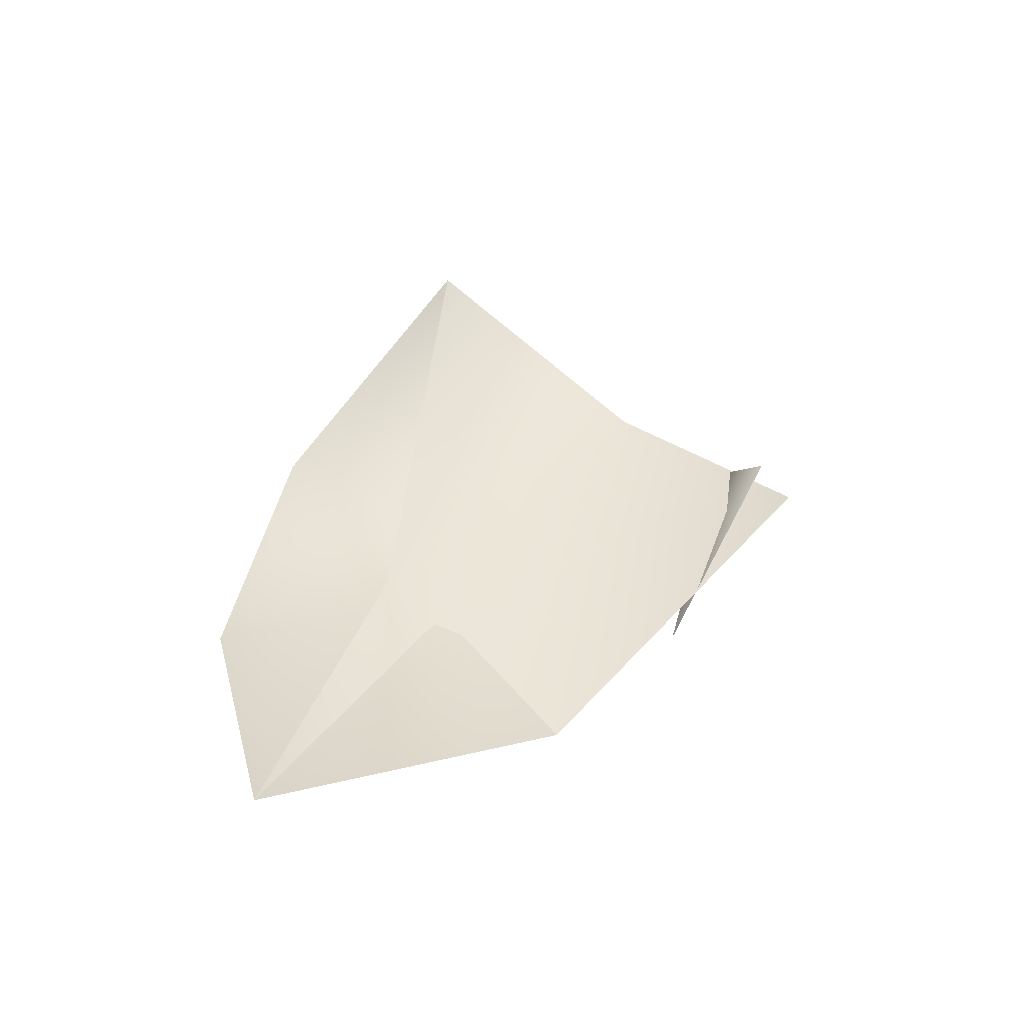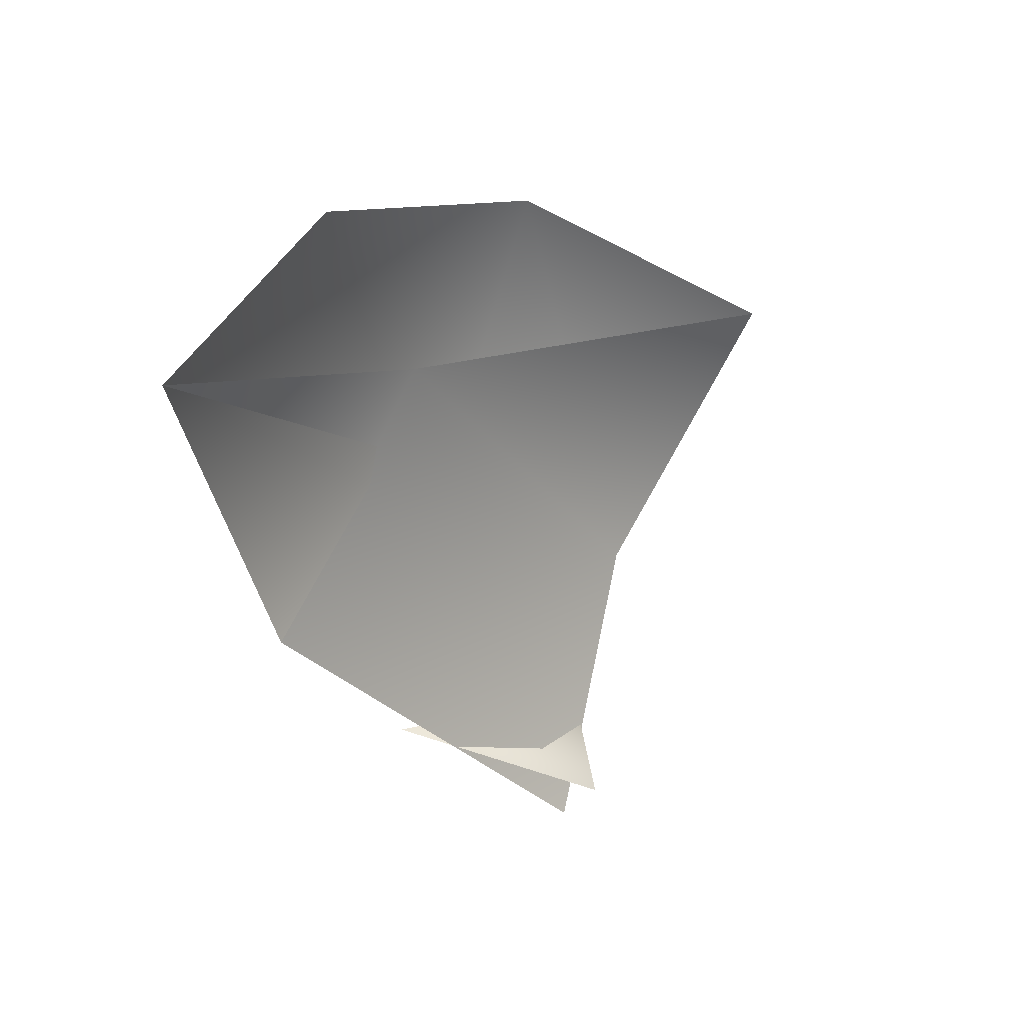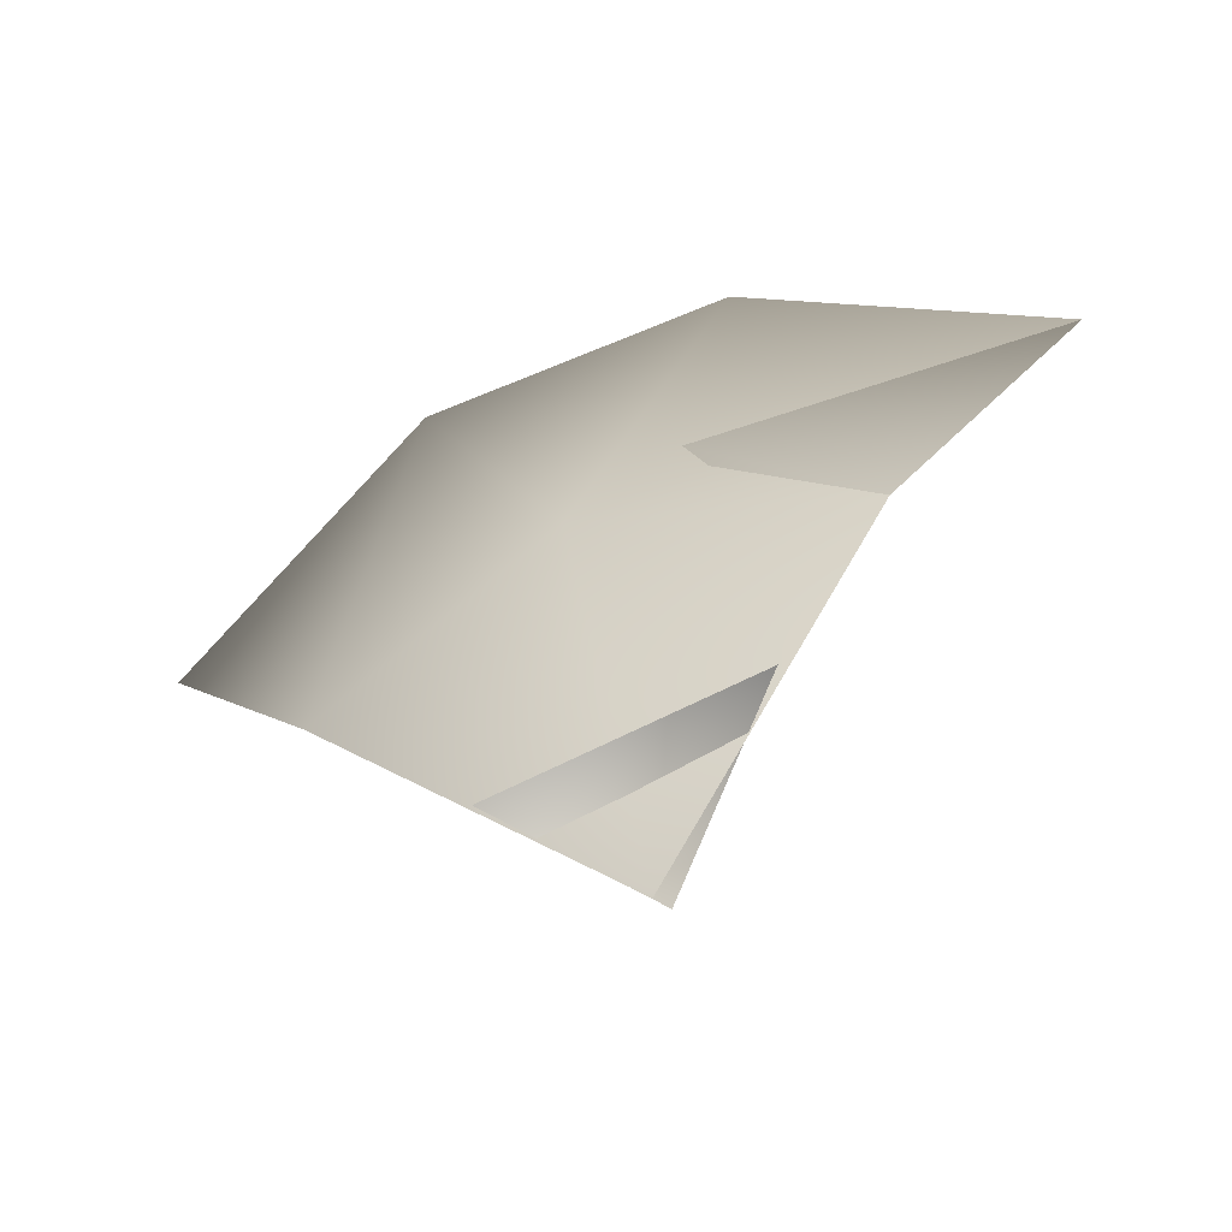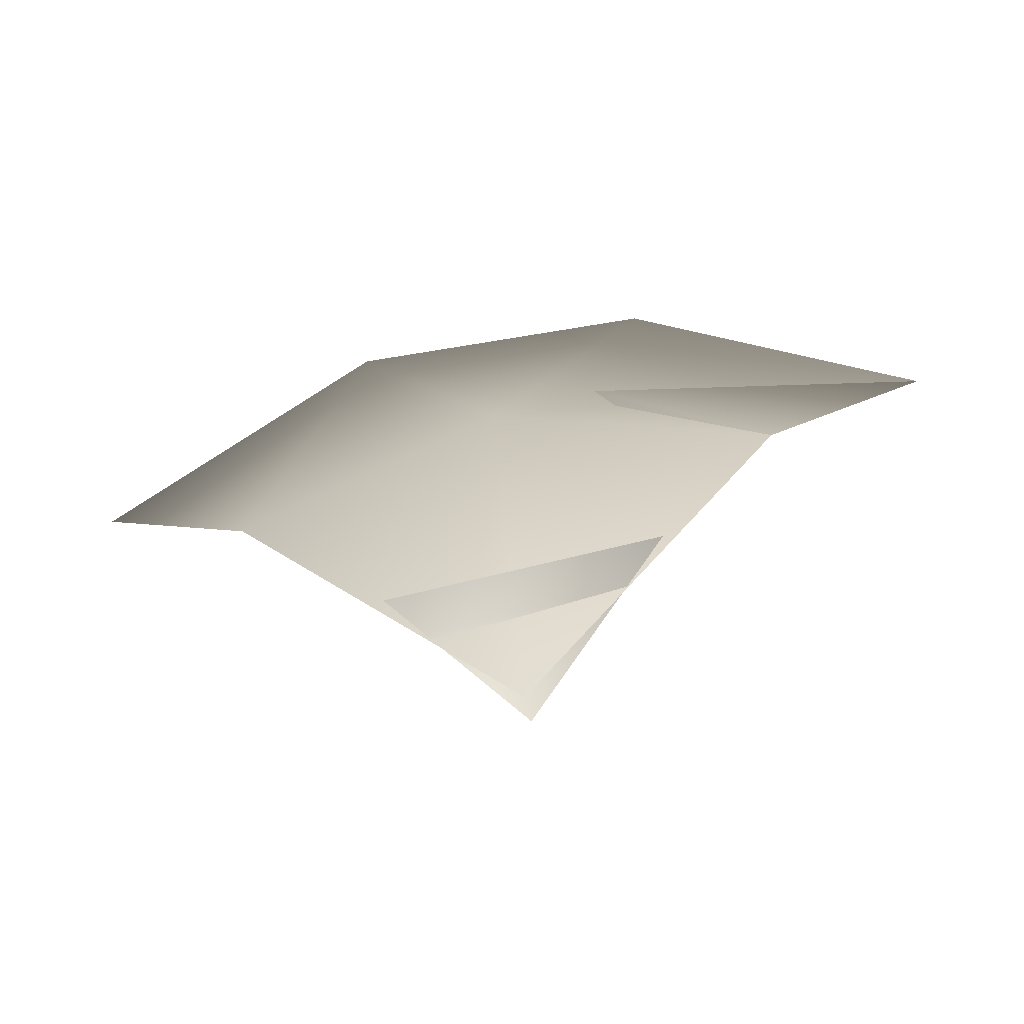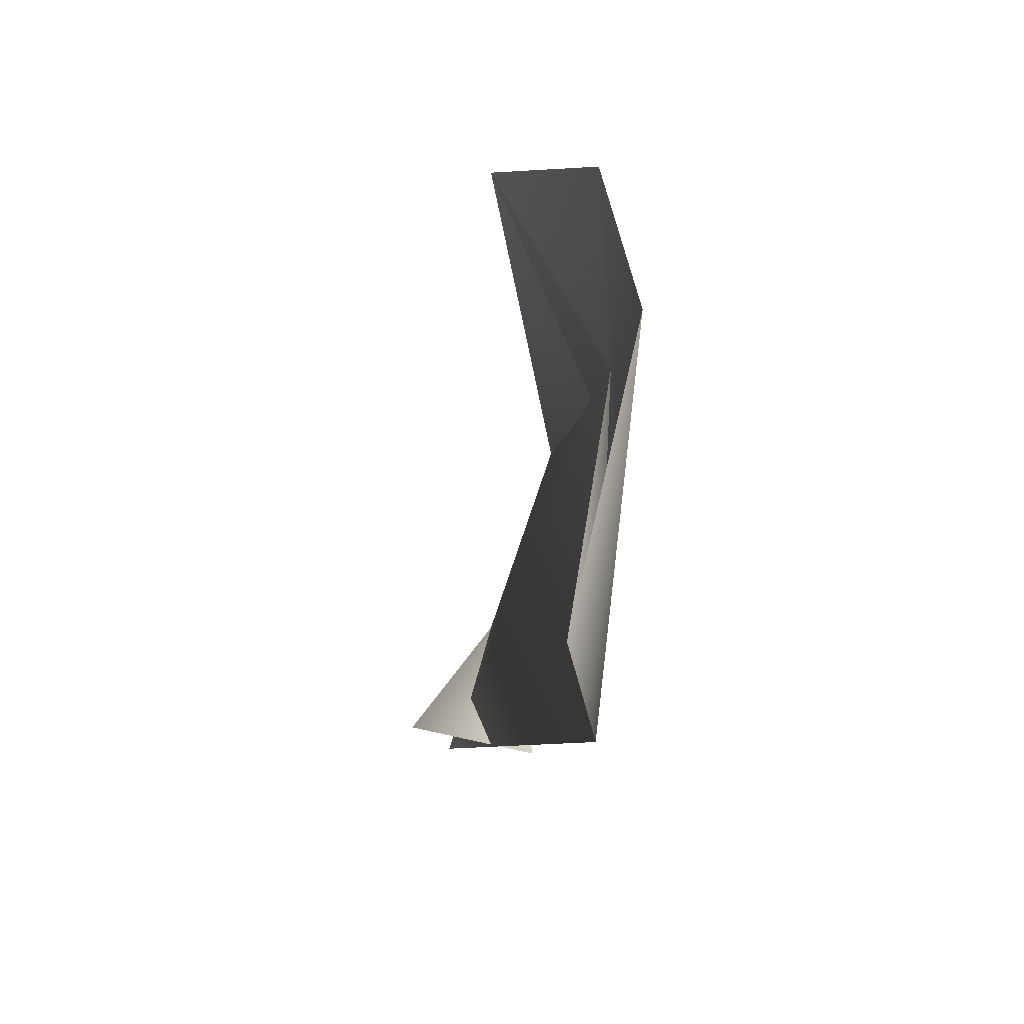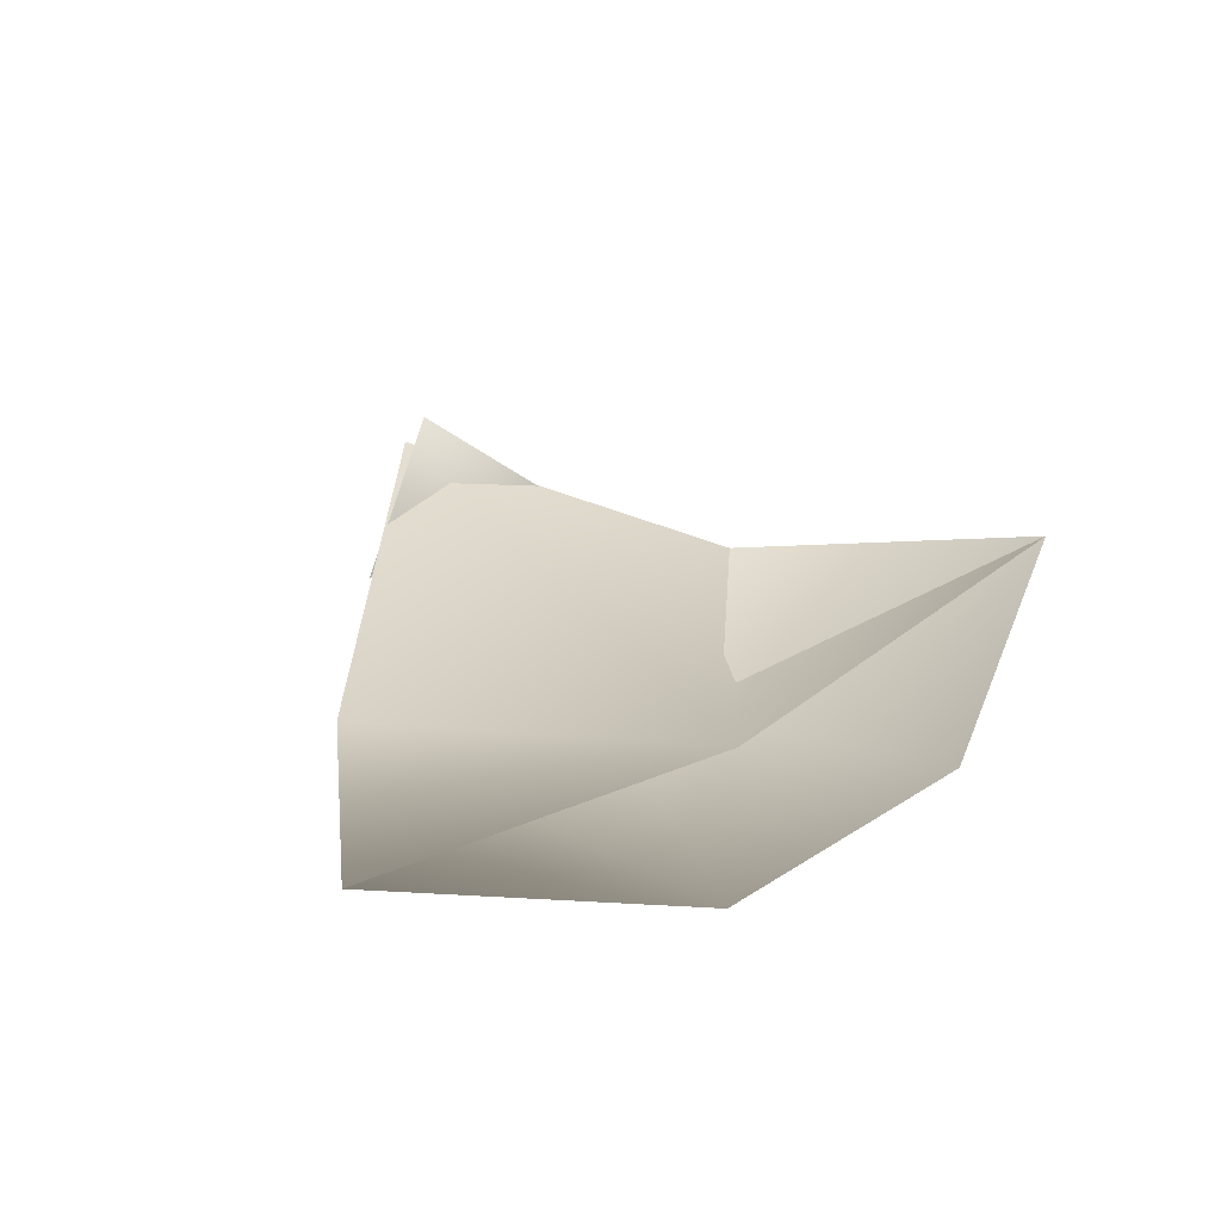
<metadata>
{"format":"obj","ext":"obj","renderer":"f3d","projection":"perspective","resolution":1024,"background":"white","views":[{"elev":41.1,"azim":-79.7,"up":"+Z"},{"elev":11.0,"azim":-50.8,"up":"+Y"},{"elev":-58.6,"azim":-156.4,"up":"+Y"},{"elev":-70.8,"azim":-170.6,"up":"+Y"},{"elev":33.2,"azim":84.8,"up":"+Y"},{"elev":30.3,"azim":136.8,"up":"+Z"}]}
</metadata>
<code>
v 18 10 -5
v -22 13 -7
v 0 2 13
v 0 41 -20
v -40 29 -14
v -68 70 -6
v -24 90 -19
v 0 41 -20
v -68 70 -6
v -5 65 -19
v -68 70 -6
v -40 29 -14
v 23 90 -19
v 0 41 -20
v -24 90 -19
v 39 29 -12
v 0 41 -20
v 23 90 -19
v 68 69 -4
v 39 29 -12
v 23 90 -19
v 68 69 -4
v -5 65 -19
v 39 29 -12
v -40 29 -14
v 0 41 -20
v 0 -3 7
v -40 29 -14
v 0 -3 7
v -5 65 -19
v 0 41 -20
v 39 29 -12
v 0 -3 7
v -5 65 -19
v 0 -3 7
v 39 29 -12
f 1 2 3
f 4 5 6
f 7 8 9
f 10 11 12
f 13 14 15
f 16 17 18
f 19 20 21
f 22 23 24
f 25 26 27
f 28 29 30
f 31 32 33
f 34 35 36

</code>
